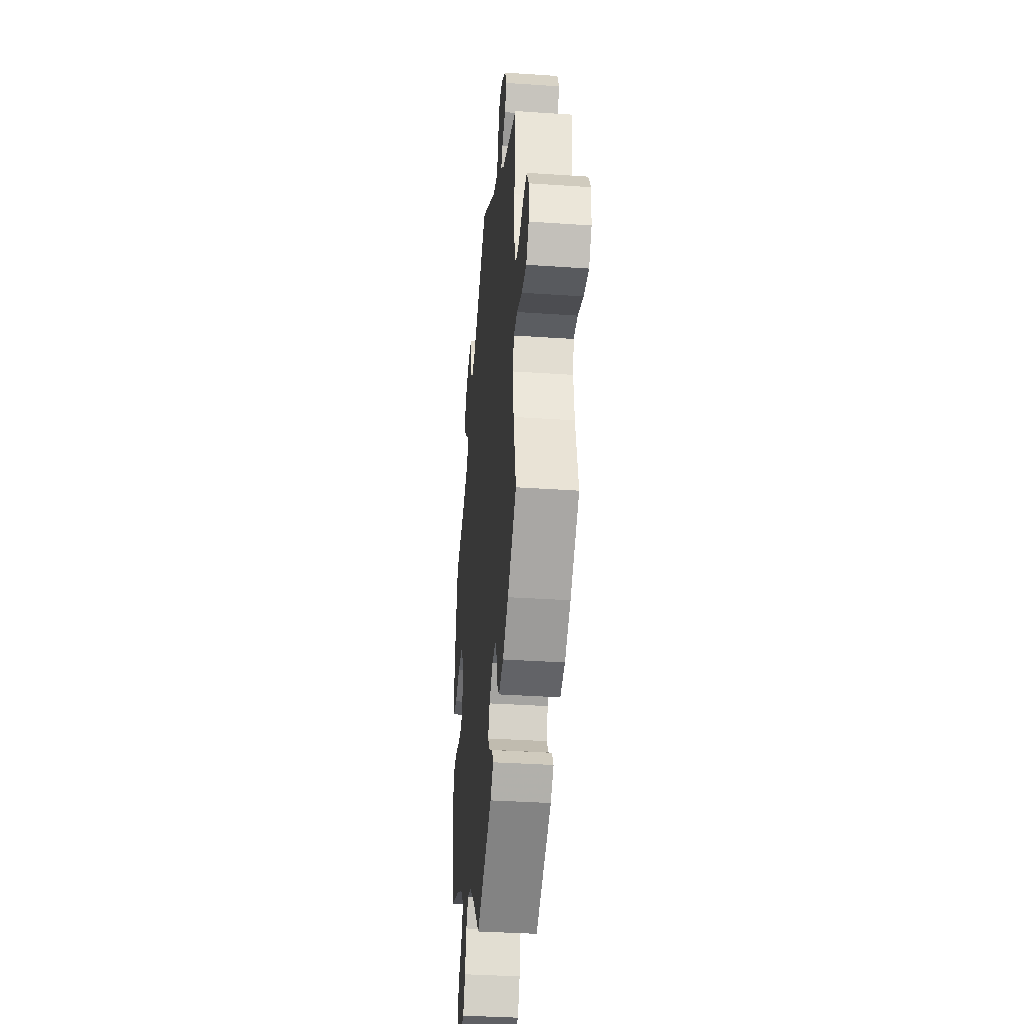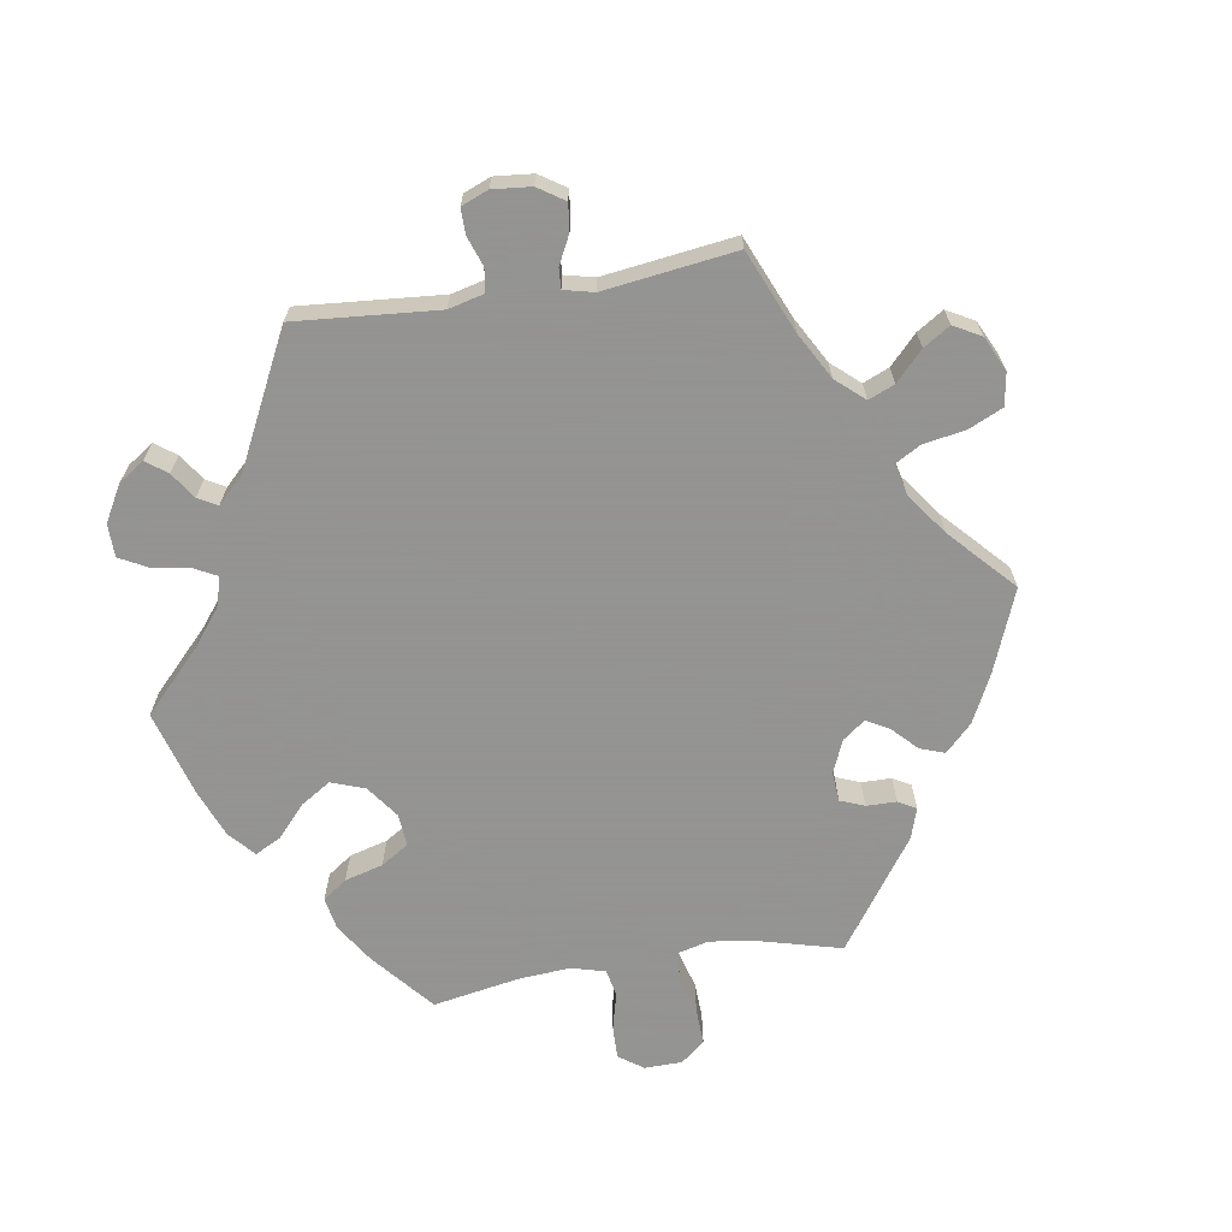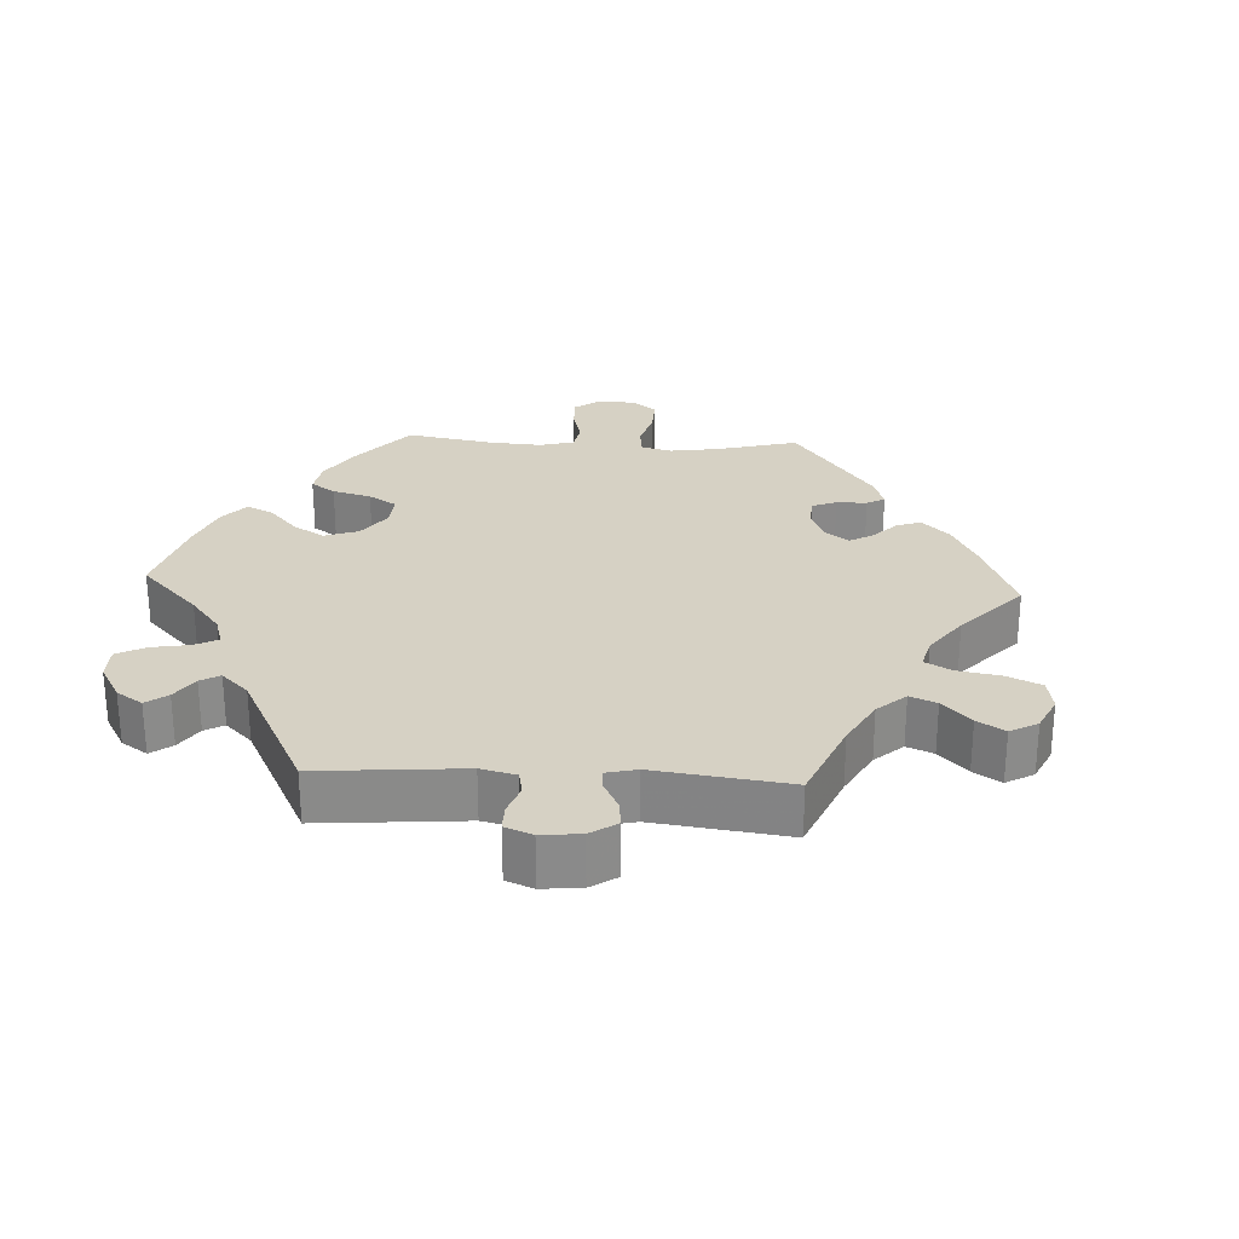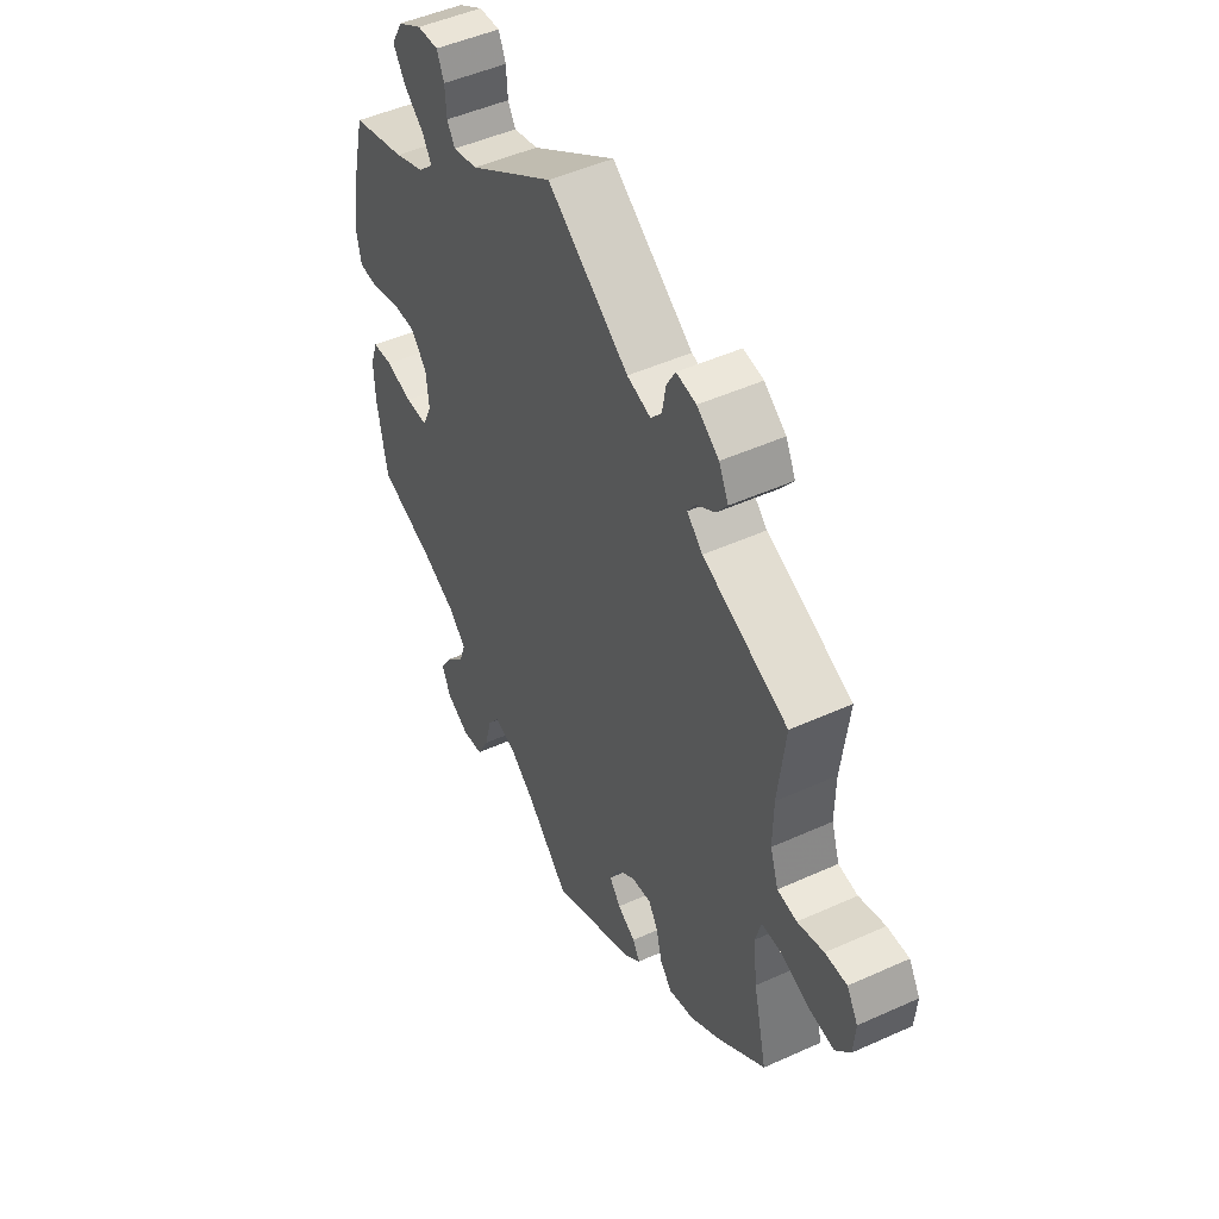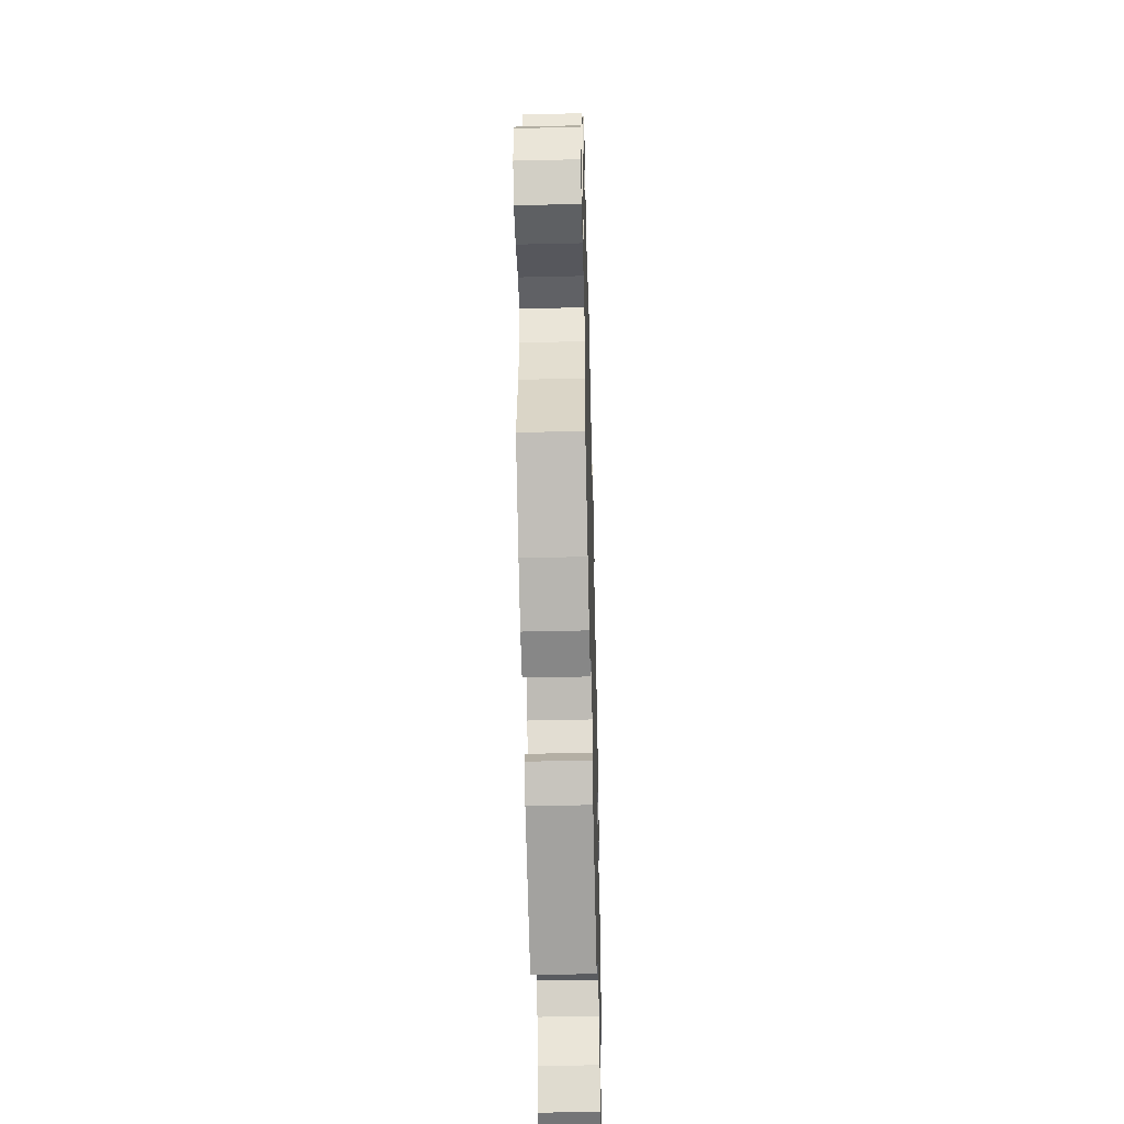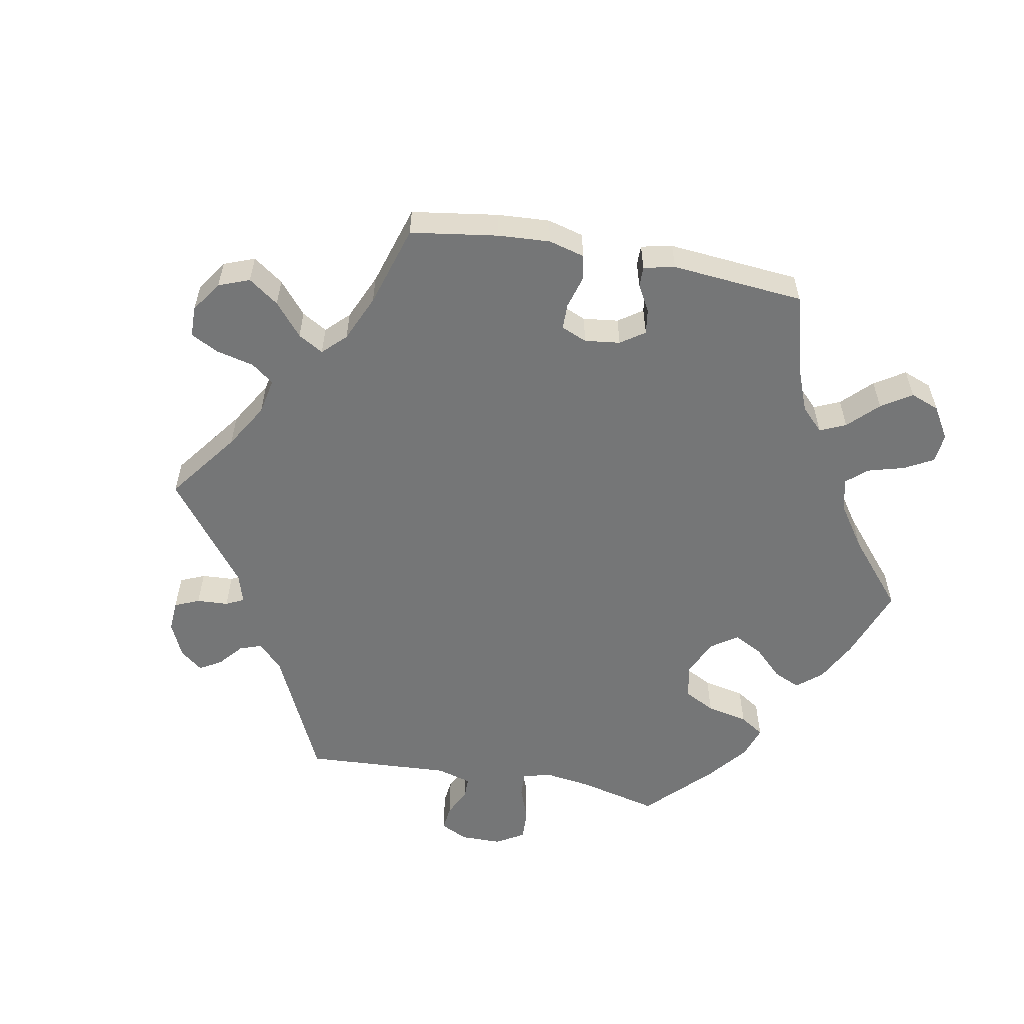
<metadata>
{"format":"obj","ext":"obj","renderer":"f3d","projection":"perspective","resolution":1024,"background":"white","views":[{"elev":-35.9,"azim":84.9,"up":"+Z"},{"elev":-66.9,"azim":39.1,"up":"+Y"},{"elev":26.8,"azim":33.0,"up":"+Y"},{"elev":48.5,"azim":63.2,"up":"+Z"},{"elev":-47.5,"azim":91.5,"up":"+Z"},{"elev":-56.7,"azim":139.3,"up":"+Y"}]}
</metadata>
<code>
v 0.402 0.07 -0.367
v 0.339 0.07 -0.409
v 0.287 0.07 -0.423
v 0.263 0.07 -0.395
v 0.251 0.07 -0.348
v 0.232 0.07 -0.316
v 0.192 0.07 -0.321
v 0.151 0.07 -0.352
v 0.133 0.07 -0.39
v 0.156 0.07 -0.419
v 0.193 0.07 -0.441
v 0.208 0.07 -0.466
v 0.174 0.07 -0.497
v 0 0.07 -0.578
v -0.085 0.07 -0.494
v -0.139 0.07 -0.451
v -0.183 0.07 -0.439
v -0.207 0.07 -0.472
v -0.222 0.07 -0.529
v -0.246 0.07 -0.575
v -0.29 0.07 -0.582
v -0.337 0.07 -0.556
v -0.355 0.07 -0.517
v -0.33 0.07 -0.476
v -0.292 0.07 -0.437
v -0.279 0.07 -0.399
v -0.315 0.07 -0.363
v -0.382 0.07 -0.331
v -0.5 0.07 -0.289
v -0.52 0.07 -0.177
v -0.523 0.07 -0.11
v -0.507 0.07 -0.066
v -0.465 0.07 -0.062
v -0.41 0.07 -0.076
v -0.363 0.07 -0.074
v -0.343 0.07 -0.032
v -0.349 0.07 0.025
v -0.382 0.07 0.064
v -0.433 0.07 0.062
v -0.491 0.07 0.043
v -0.532 0.07 0.045
v -0.542 0.07 0.093
v -0.531 0.07 0.166
v -0.5 0.07 0.289
v -0.387 0.07 0.322
v -0.325 0.07 0.347
v -0.293 0.07 0.377
v -0.313 0.07 0.408
v -0.355 0.07 0.443
v -0.379 0.07 0.481
v -0.356 0.07 0.522
v -0.305 0.07 0.552
v -0.261 0.07 0.555
v -0.246 0.07 0.521
v -0.243 0.07 0.476
v -0.227 0.07 0.449
v -0.176 0.07 0.462
v 0 0.07 0.578
v 0.168 0.07 0.462
v 0.217 0.07 0.448
v 0.239 0.07 0.474
v 0.247 0.07 0.518
v 0.265 0.07 0.55
v 0.306 0.07 0.544
v 0.351 0.07 0.512
v 0.371 0.07 0.472
v 0.348 0.07 0.441
v 0.31 0.07 0.416
v 0.294 0.07 0.392
v 0.326 0.07 0.362
v 0.501 0.07 0.29
v 0.486 0.07 0.164
v 0.485 0.07 0.089
v 0.502 0.07 0.039
v 0.542 0.07 0.034
v 0.596 0.07 0.05
v 0.641 0.07 0.052
v 0.664 0.07 0.014
v 0.66 0.07 -0.04
v 0.63 0.07 -0.077
v 0.577 0.07 -0.072
v 0.519 0.07 -0.051
v 0.477 0.07 -0.051
v 0.465 0.07 -0.095
v 0.473 0.07 -0.168
v 0.501 0.07 -0.288
v 0.402 0 -0.367
v 0.339 0 -0.409
v 0.287 0 -0.423
v 0.263 0 -0.395
v 0.251 0 -0.348
v 0.232 0 -0.316
v 0.192 0 -0.321
v 0.151 0 -0.352
v 0.133 0 -0.39
v 0.156 0 -0.419
v 0.193 0 -0.441
v 0.208 0 -0.466
v 0.174 0 -0.497
v 0 0 -0.578
v -0.085 0 -0.494
v -0.139 0 -0.451
v -0.183 0 -0.439
v -0.207 0 -0.472
v -0.222 0 -0.529
v -0.246 0 -0.575
v -0.29 0 -0.582
v -0.337 0 -0.556
v -0.355 0 -0.517
v -0.33 0 -0.476
v -0.292 0 -0.437
v -0.279 0 -0.399
v -0.315 0 -0.363
v -0.382 0 -0.331
v -0.5 0 -0.289
v -0.52 0 -0.177
v -0.523 0 -0.11
v -0.507 0 -0.066
v -0.465 0 -0.062
v -0.41 0 -0.076
v -0.363 0 -0.074
v -0.343 0 -0.032
v -0.349 0 0.025
v -0.382 0 0.064
v -0.433 0 0.062
v -0.491 0 0.043
v -0.532 0 0.045
v -0.542 0 0.093
v -0.531 0 0.166
v -0.5 0 0.289
v -0.387 0 0.322
v -0.325 0 0.347
v -0.293 0 0.377
v -0.313 0 0.408
v -0.355 0 0.443
v -0.379 0 0.481
v -0.356 0 0.522
v -0.305 0 0.552
v -0.261 0 0.555
v -0.246 0 0.521
v -0.243 0 0.476
v -0.227 0 0.449
v -0.176 0 0.462
v 0 0 0.578
v 0.168 0 0.462
v 0.217 0 0.448
v 0.239 0 0.474
v 0.247 0 0.518
v 0.265 0 0.55
v 0.306 0 0.544
v 0.351 0 0.512
v 0.371 0 0.472
v 0.348 0 0.441
v 0.31 0 0.416
v 0.294 0 0.392
v 0.326 0 0.362
v 0.501 0 0.29
v 0.486 0 0.164
v 0.485 0 0.089
v 0.502 0 0.039
v 0.542 0 0.034
v 0.596 0 0.05
v 0.641 0 0.052
v 0.664 0 0.014
v 0.66 0 -0.04
v 0.63 0 -0.077
v 0.577 0 -0.072
v 0.519 0 -0.051
v 0.477 0 -0.051
v 0.465 0 -0.095
v 0.473 0 -0.168
v 0.501 0 -0.288
f 85 86 1 2
f 84 85 2 3
f 83 84 3 4
f 79 80 81 82
f 79 82 83
f 78 79 83
f 75 76 77 78
f 74 75 78 83
f 73 74 83 4
f 70 71 72
f 69 70 72 73
f 65 66 67 68
f 65 68 69
f 64 65 69
f 61 62 63 64
f 60 61 64 69
f 59 60 69 73
f 57 58 59 73
f 52 53 54 55
f 52 55 56
f 51 52 56
f 48 49 50 51
f 47 48 51 56
f 42 43 44 45
f 42 45 46
f 39 40 41 42
f 38 39 42 46
f 37 38 46 47
f 31 32 33 34
f 31 34 35
f 28 29 30 31
f 27 28 31 35
f 26 27 35 36
f 22 23 24 25
f 20 21 22 25
f 18 19 20 25
f 17 18 25 26
f 16 17 26 36
f 12 13 14 15
f 10 11 12 15
f 9 10 15 16
f 8 9 16 36
f 73 4 5
f 73 5 6
f 57 73 6 7
f 37 47 56 57
f 36 37 57
f 7 8 36 57
f 88 87 172 171
f 89 88 171 170
f 90 89 170 169
f 168 167 166 165
f 169 168 165
f 169 165 164
f 164 163 162 161
f 169 164 161 160
f 90 169 160 159
f 158 157 156
f 159 158 156 155
f 154 153 152 151
f 155 154 151
f 155 151 150
f 150 149 148 147
f 155 150 147 146
f 159 155 146 145
f 159 145 144 143
f 141 140 139 138
f 142 141 138
f 142 138 137
f 137 136 135 134
f 142 137 134 133
f 131 130 129 128
f 132 131 128
f 128 127 126 125
f 132 128 125 124
f 133 132 124 123
f 120 119 118 117
f 121 120 117
f 117 116 115 114
f 121 117 114 113
f 122 121 113 112
f 111 110 109 108
f 111 108 107 106
f 111 106 105 104
f 112 111 104 103
f 122 112 103 102
f 101 100 99 98
f 101 98 97 96
f 102 101 96 95
f 122 102 95 94
f 91 90 159
f 92 91 159
f 93 92 159 143
f 143 142 133 123
f 143 123 122
f 143 122 94 93
f 1 87 88 2
f 2 88 89 3
f 3 89 90 4
f 4 90 91 5
f 5 91 92 6
f 6 92 93 7
f 7 93 94 8
f 8 94 95 9
f 9 95 96 10
f 10 96 97 11
f 11 97 98 12
f 12 98 99 13
f 13 99 100 14
f 14 100 101 15
f 15 101 102 16
f 16 102 103 17
f 17 103 104 18
f 18 104 105 19
f 19 105 106 20
f 20 106 107 21
f 21 107 108 22
f 22 108 109 23
f 23 109 110 24
f 24 110 111 25
f 25 111 112 26
f 26 112 113 27
f 27 113 114 28
f 28 114 115 29
f 29 115 116 30
f 30 116 117 31
f 31 117 118 32
f 32 118 119 33
f 33 119 120 34
f 34 120 121 35
f 35 121 122 36
f 36 122 123 37
f 37 123 124 38
f 38 124 125 39
f 39 125 126 40
f 40 126 127 41
f 41 127 128 42
f 42 128 129 43
f 43 129 130 44
f 44 130 131 45
f 45 131 132 46
f 46 132 133 47
f 47 133 134 48
f 48 134 135 49
f 49 135 136 50
f 50 136 137 51
f 51 137 138 52
f 52 138 139 53
f 53 139 140 54
f 54 140 141 55
f 55 141 142 56
f 56 142 143 57
f 57 143 144 58
f 58 144 145 59
f 59 145 146 60
f 60 146 147 61
f 61 147 148 62
f 62 148 149 63
f 63 149 150 64
f 64 150 151 65
f 65 151 152 66
f 66 152 153 67
f 67 153 154 68
f 68 154 155 69
f 69 155 156 70
f 70 156 157 71
f 71 157 158 72
f 72 158 159 73
f 73 159 160 74
f 74 160 161 75
f 75 161 162 76
f 76 162 163 77
f 77 163 164 78
f 78 164 165 79
f 79 165 166 80
f 80 166 167 81
f 81 167 168 82
f 82 168 169 83
f 83 169 170 84
f 84 170 171 85
f 85 171 172 86
f 86 172 87 1

</code>
